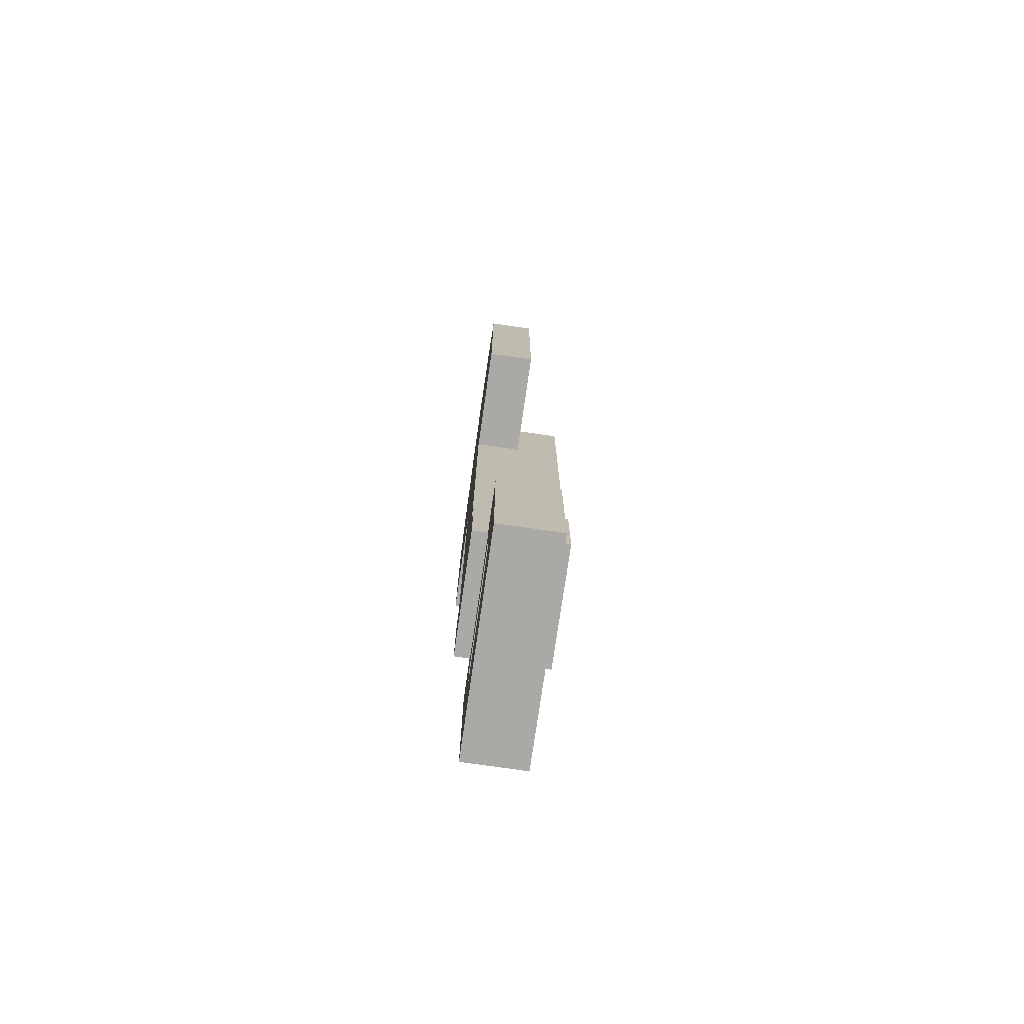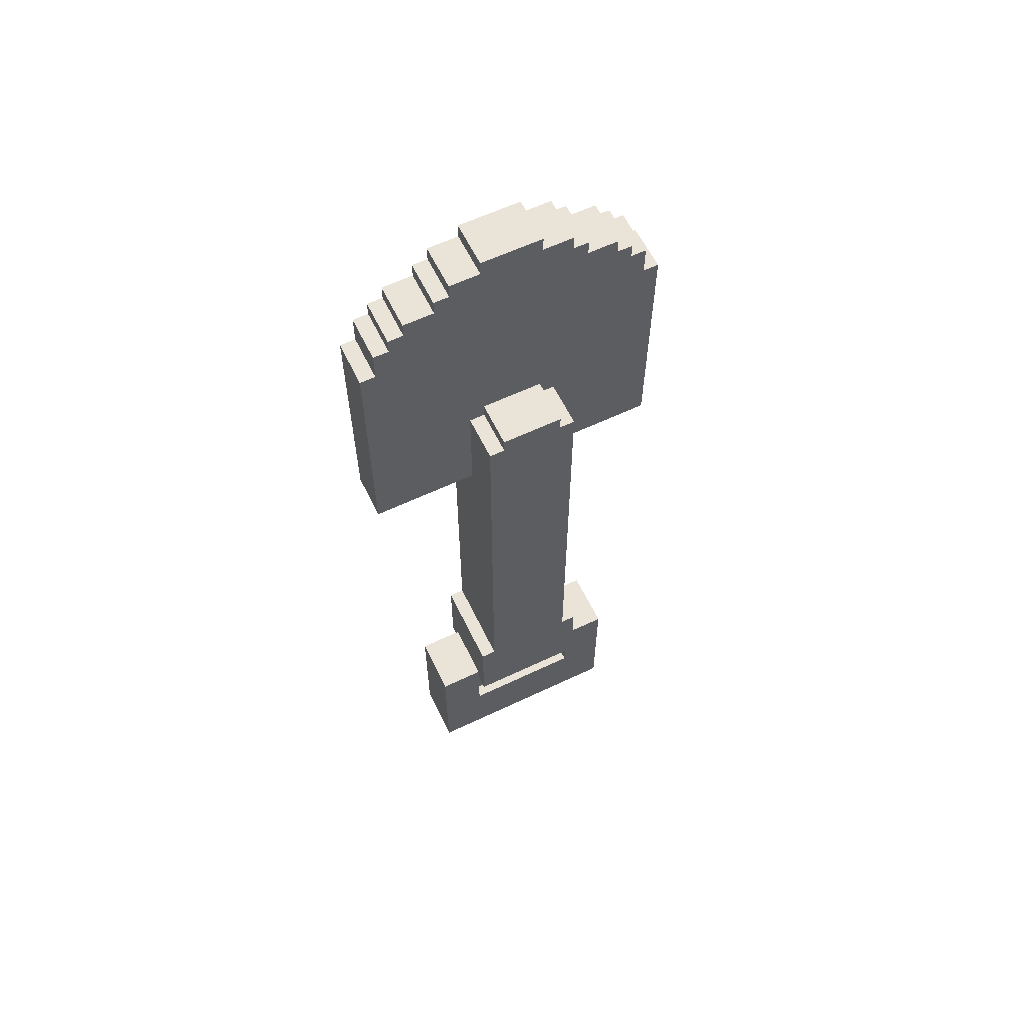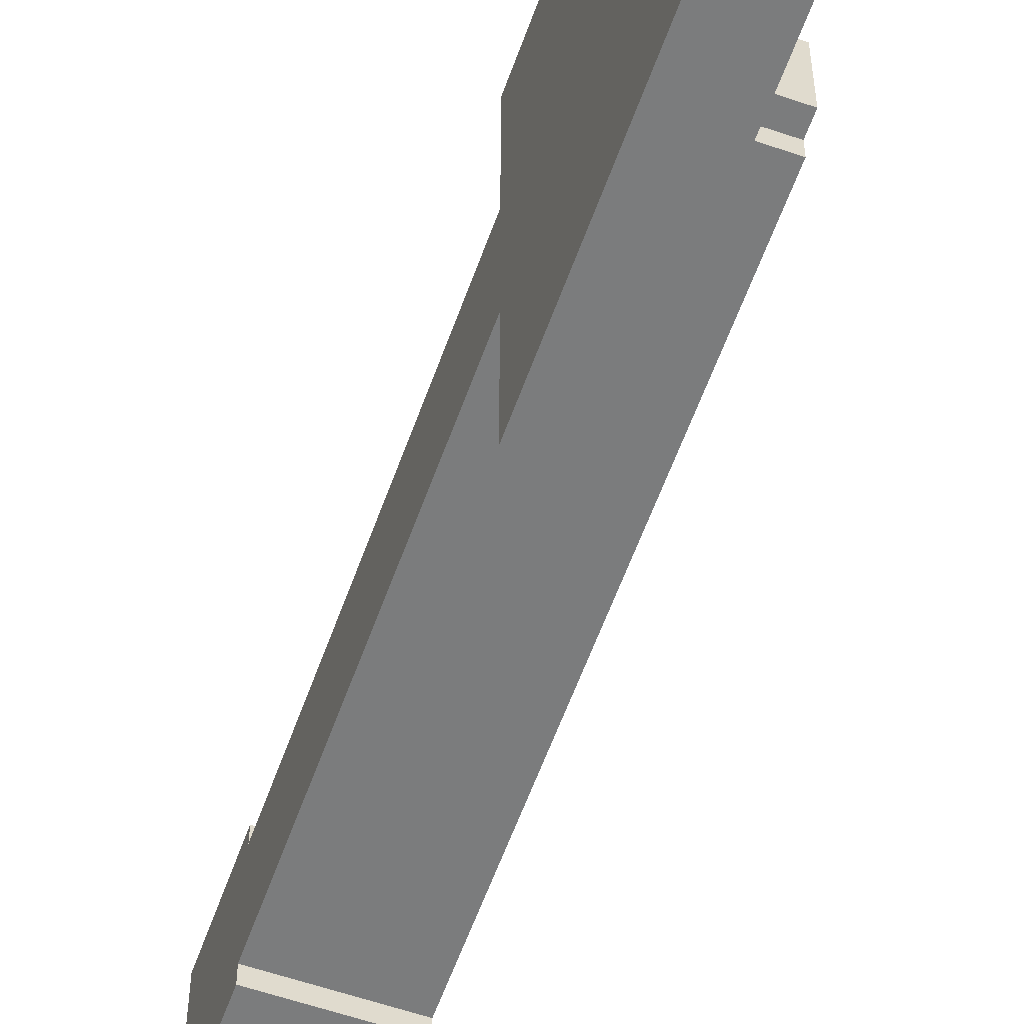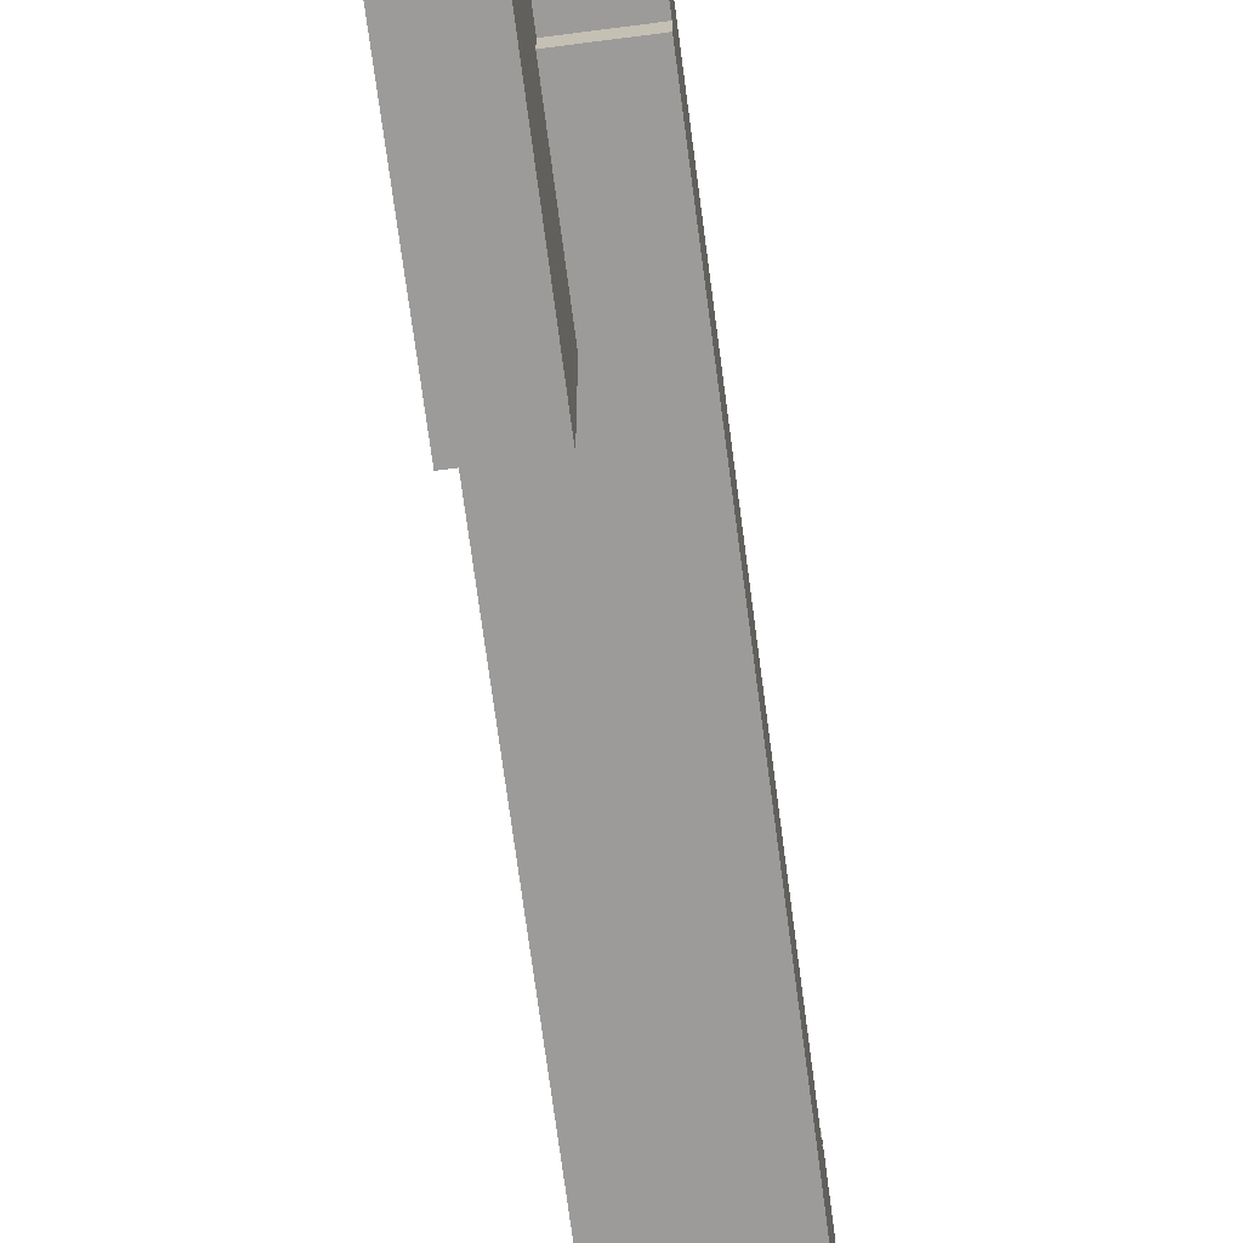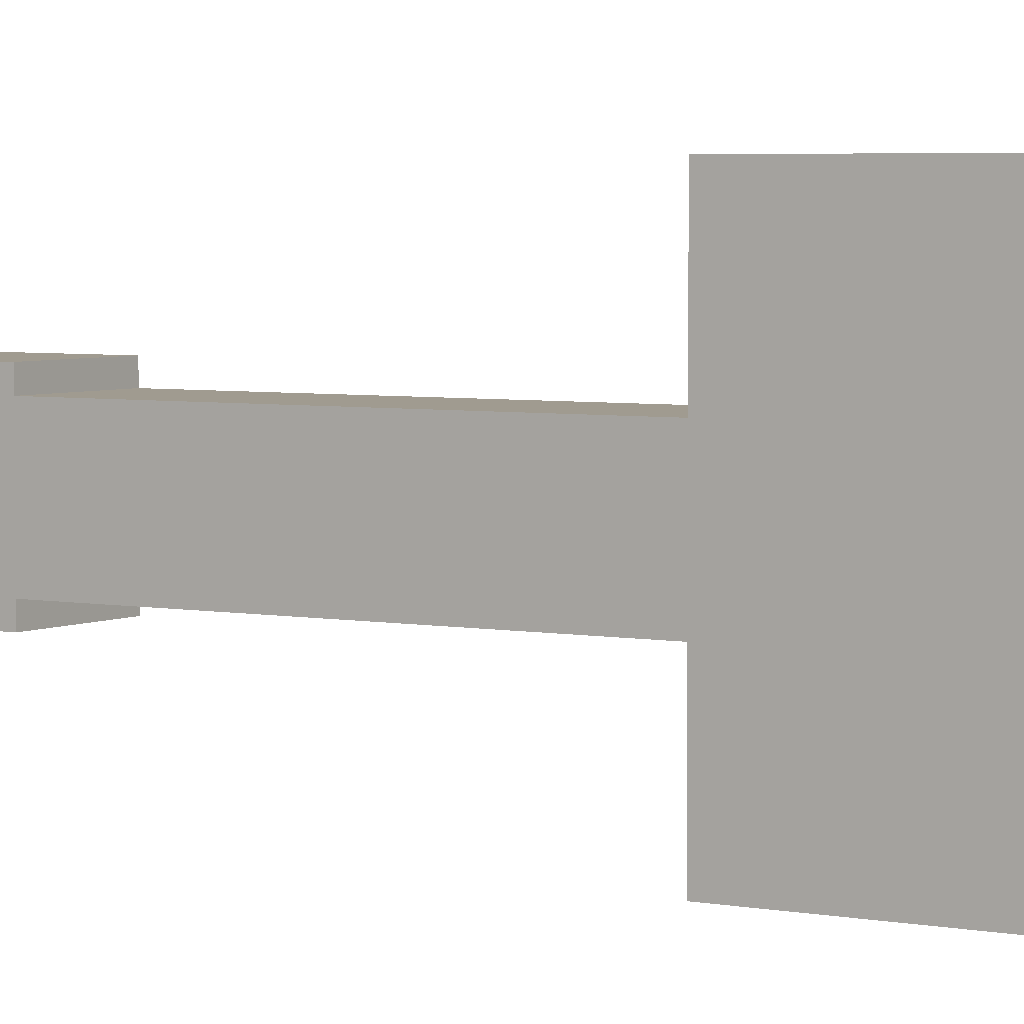
<metadata>
{"format":"obj","ext":"obj","renderer":"f3d","projection":"perspective","resolution":1024,"background":"white","views":[{"elev":-75.6,"azim":-8.2,"up":"+Z"},{"elev":60.9,"azim":64.2,"up":"+Z"},{"elev":-58.7,"azim":-19.5,"up":"+Y"},{"elev":-69.8,"azim":7.4,"up":"+Y"},{"elev":4.2,"azim":-57.3,"up":"+Y"}]}
</metadata>
<code>
g worker_shovel_mesh
v 0.04922 -0.07645 -0.4282
v 0.04922 -0.07645 -0.4665
v 0.04922 -0.07645 -0.5047
v 0.011 0.03821 0.5464
v 0.011 0.07643 0.5273
v 0.011 0.09554 0.5081
v 0.011 0.09554 0.5273
v 0.011 0.07643 0.5464
v 0.011 -0.09556 0.5081
v 0.011 -0.03823 0.5464
v 0.011 -0.07645 0.5273
v 0.011 -0.07645 0.5464
v 0.011 -0.09556 0.5273
v 0.011 -0.03823 0.5655
v 0.011 0.03821 0.5655
v 0.011 -0.03823 0.2788
v 0.011 -0.172 0.4317
v 0.011 -0.1338 0.489
v 0.011 -0.1529 0.4699
v 0.011 -0.172 0.4699
v 0.011 -0.1529 0.489
v 0.011 -0.1338 0.5081
v 0.011 -0.05734 0.2597
v 0.011 -0.03823 0.2597
v 0.011 -0.1911 0.4317
v 0.011 -0.1911 0.126
v 0.011 -0.05734 0.126
v 0.011 0.03821 0.2788
v 0.011 0.172 0.4317
v 0.011 0.1338 0.489
v 0.011 0.1338 0.5081
v 0.011 0.1529 0.4699
v 0.011 0.172 0.4699
v 0.011 0.1529 0.489
v 0.011 0.05732 0.2597
v 0.011 0.03821 0.2597
v 0.011 0.1911 0.4317
v 0.011 0.1911 0.126
v 0.011 0.05732 0.126
v -0.04633 -0.05734 -0.3136
v 0.06833 -0.05734 -0.3136
v 0.06833 -0.07645 -0.3136
v -0.04633 -0.07645 -0.3136
v -0.02722 0.1338 -0.4091
v -0.02722 0.07643 -0.5047
v -0.02722 0.1338 -0.6002
v -0.02722 -0.1338 -0.6002
v -0.02722 -0.07645 -0.5047
v -0.02722 -0.07645 -0.4665
v -0.02722 -0.1338 -0.4091
v -0.02722 -0.07645 -0.4282
v -0.02722 0.07643 -0.4665
v -0.02722 0.07643 -0.4282
v -0.02722 -0.07645 -0.4091
v -0.02722 0.07643 -0.4091
v 0.06833 -0.05734 -0.3136
v 0.011 -0.05734 0.126
v 0.06833 -0.05734 0.2597
v -0.04633 -0.05734 -0.3136
v -0.04633 -0.05734 0.126
v 0.011 -0.05734 0.2597
v -0.04633 -0.09556 0.5081
v -0.04633 0.172 0.4317
v -0.04633 0.09554 0.5081
v -0.04633 0.03821 0.5464
v -0.04633 -0.03823 0.5464
v -0.04633 0.03821 0.5655
v -0.04633 -0.03823 0.5655
v -0.04633 -0.07645 0.5273
v -0.04633 -0.09556 0.5273
v -0.04633 -0.07645 0.5464
v -0.04633 -0.172 0.4317
v -0.04633 -0.05734 0.126
v -0.04633 0.05732 0.126
v -0.04633 -0.05734 -0.3136
v -0.04633 0.05732 -0.3136
v -0.04633 -0.07645 -0.4282
v -0.04633 0.07643 -0.4282
v -0.04633 0.07643 -0.3136
v -0.04633 -0.1911 0.126
v -0.04633 -0.1911 0.4317
v -0.04633 -0.07645 -0.3136
v -0.04633 0.1911 0.126
v -0.04633 0.1911 0.4317
v -0.04633 -0.1529 0.4699
v -0.04633 -0.172 0.4699
v -0.04633 -0.1338 0.489
v -0.04633 -0.1529 0.489
v -0.04633 -0.1338 0.5081
v -0.04633 0.1529 0.4699
v -0.04633 0.172 0.4699
v -0.04633 0.1338 0.489
v -0.04633 0.1529 0.489
v -0.04633 0.1338 0.5081
v -0.04633 0.07643 0.5273
v -0.04633 0.09554 0.5273
v -0.04633 0.07643 0.5464
v 0.06833 -0.05734 -0.3136
v 0.06833 -0.07645 -0.4282
v 0.06833 -0.07645 -0.3136
v 0.06833 0.07643 -0.4282
v 0.06833 0.05732 -0.3136
v 0.06833 0.07643 -0.3136
v 0.06833 0.03821 0.2597
v 0.06833 0.05732 0.2597
v 0.06833 -0.03823 0.2597
v 0.06833 -0.05734 0.2597
v 0.06833 -0.03823 0.2788
v 0.06833 0.03821 0.2788
v 0.04922 -0.07645 -0.4282
v 0.06833 -0.07645 -0.4282
v 0.06833 0.07643 -0.4282
v 0.04922 0.07643 -0.4282
v 0.06833 0.05732 0.2597
v 0.011 0.05732 0.126
v 0.06833 0.05732 -0.3136
v 0.011 0.05732 0.2597
v -0.04633 0.05732 -0.3136
v -0.04633 0.05732 0.126
v 0.04922 -0.07645 -0.4091
v 0.04922 -0.1338 -0.4091
v -0.02722 -0.1338 -0.4091
v -0.02722 -0.07645 -0.4091
v 0.04922 0.1338 -0.4091
v 0.04922 0.07643 -0.4665
v 0.04922 0.07643 -0.4091
v 0.04922 0.07643 -0.5047
v 0.04922 0.1338 -0.6002
v 0.04922 -0.1338 -0.6002
v 0.04922 -0.07645 -0.5047
v 0.04922 -0.1338 -0.4091
v 0.04922 -0.07645 -0.4282
v 0.04922 -0.07645 -0.4091
v 0.04922 0.07643 -0.4282
v 0.04922 -0.07645 -0.4665
v 0.04922 0.07643 -0.4091
v 0.04922 0.07643 -0.4665
v 0.04922 0.07643 -0.4282
v 0.011 -0.03823 0.2597
v 0.06833 -0.03823 0.2597
v 0.06833 -0.05734 0.2597
v 0.011 -0.05734 0.2597
v 0.06833 0.03821 0.2597
v 0.06833 0.03821 0.2788
v 0.011 0.03821 0.2788
v 0.011 0.03821 0.2597
v -0.04633 -0.172 0.4317
v 0.011 -0.172 0.4317
v 0.011 -0.1911 0.4317
v -0.04633 -0.1911 0.4317
v 0.011 0.05732 0.2597
v 0.06833 0.05732 0.2597
v 0.06833 0.03821 0.2597
v 0.011 0.03821 0.2597
v -0.04633 -0.1911 0.126
v -0.04633 -0.1911 0.4317
v 0.011 -0.1911 0.4317
v 0.011 -0.1911 0.126
v -0.02722 0.1338 -0.6002
v 0.04922 0.1338 -0.6002
v 0.04922 0.1338 -0.4091
v -0.02722 0.1338 -0.4091
v -0.02722 -0.1338 -0.6002
v -0.02722 -0.1338 -0.4091
v 0.04922 -0.1338 -0.4091
v 0.04922 -0.1338 -0.6002
v 0.06833 0.03821 0.2788
v 0.06833 -0.03823 0.2788
v 0.011 -0.03823 0.2788
v 0.011 0.03821 0.2788
v 0.011 -0.1529 0.4699
v -0.04633 -0.1529 0.4699
v -0.04633 -0.1529 0.489
v 0.011 -0.1529 0.489
v -0.04633 -0.1338 0.489
v 0.011 -0.1338 0.489
v 0.011 -0.1529 0.489
v -0.04633 -0.1529 0.489
v -0.04633 -0.09556 0.5273
v -0.04633 -0.07645 0.5273
v 0.011 -0.07645 0.5273
v 0.011 -0.09556 0.5273
v -0.02722 -0.07645 -0.4665
v -0.02722 -0.07645 -0.5047
v 0.04922 -0.07645 -0.5047
v 0.04922 -0.07645 -0.4665
v 0.011 -0.07645 0.5464
v -0.04633 -0.07645 0.5464
v -0.04633 -0.03823 0.5464
v 0.011 -0.03823 0.5464
v 0.04922 -0.07645 -0.5047
v -0.02722 -0.07645 -0.5047
v -0.02722 0.07643 -0.5047
v 0.04922 0.07643 -0.5047
v -0.04633 0.09554 0.5273
v -0.04633 0.09554 0.5081
v 0.011 0.09554 0.5081
v 0.011 0.09554 0.5273
v 0.011 -0.03823 0.5464
v -0.04633 -0.03823 0.5464
v -0.04633 -0.03823 0.5655
v 0.011 -0.03823 0.5655
v 0.011 0.1911 0.126
v -0.04633 0.1911 0.126
v -0.04633 0.05732 0.126
v 0.011 0.05732 0.126
v -0.02722 0.1338 -0.4091
v 0.04922 0.1338 -0.4091
v 0.04922 0.07643 -0.4091
v -0.02722 0.07643 -0.4091
v -0.04633 0.1529 0.4699
v 0.011 0.1529 0.4699
v 0.011 0.1529 0.489
v -0.04633 0.1529 0.489
v -0.04633 0.1529 0.489
v 0.011 0.1529 0.489
v 0.011 0.1338 0.489
v -0.04633 0.1338 0.489
v -0.04633 0.172 0.4699
v 0.011 0.172 0.4699
v 0.011 0.1529 0.4699
v -0.04633 0.1529 0.4699
v -0.04633 0.172 0.4317
v 0.011 0.172 0.4317
v 0.011 0.172 0.4699
v -0.04633 0.172 0.4699
v 0.011 -0.1338 0.489
v -0.04633 -0.1338 0.489
v -0.04633 -0.1338 0.5081
v 0.011 -0.1338 0.5081
v -0.04633 -0.09556 0.5081
v 0.011 -0.09556 0.5081
v 0.011 -0.1338 0.5081
v -0.04633 -0.1338 0.5081
v 0.011 -0.09556 0.5081
v -0.04633 -0.09556 0.5081
v -0.04633 -0.09556 0.5273
v 0.011 -0.09556 0.5273
v 0.011 -0.172 0.4317
v -0.04633 -0.172 0.4317
v -0.04633 -0.172 0.4699
v 0.011 -0.172 0.4699
v 0.011 0.1338 0.489
v 0.011 0.1338 0.5081
v -0.04633 0.1338 0.5081
v -0.04633 0.1338 0.489
v -0.04633 -0.07645 -0.3136
v -0.02722 -0.07645 -0.4091
v -0.04633 -0.07645 -0.4282
v -0.02722 -0.07645 -0.4282
v 0.06833 -0.07645 -0.3136
v 0.04922 -0.07645 -0.4091
v 0.06833 -0.07645 -0.4282
v 0.04922 -0.07645 -0.4282
v -0.02722 0.07643 -0.4091
v 0.04922 0.07643 -0.4091
v 0.06833 0.07643 -0.3136
v -0.04633 0.07643 -0.3136
v 0.06833 0.07643 -0.4282
v 0.04922 0.07643 -0.4282
v -0.04633 0.07643 -0.4282
v -0.02722 0.07643 -0.4282
v 0.011 0.03821 0.5464
v 0.011 0.03821 0.5655
v -0.04633 0.03821 0.5655
v -0.04633 0.03821 0.5464
v 0.011 0.09554 0.5081
v -0.04633 0.09554 0.5081
v -0.04633 0.1338 0.5081
v 0.011 0.1338 0.5081
v 0.011 0.07643 0.5273
v 0.011 0.07643 0.5464
v -0.04633 0.07643 0.5464
v -0.04633 0.07643 0.5273
v -0.02722 -0.1338 -0.6002
v 0.04922 -0.1338 -0.6002
v 0.04922 0.1338 -0.6002
v -0.02722 0.1338 -0.6002
v -0.02722 -0.07645 -0.4665
v 0.04922 -0.07645 -0.4665
v 0.04922 0.07643 -0.4665
v -0.02722 0.07643 -0.4665
v -0.04633 0.09554 0.5273
v 0.011 0.09554 0.5273
v 0.011 0.07643 0.5273
v -0.04633 0.07643 0.5273
v 0.011 0.03821 0.5464
v -0.04633 0.03821 0.5464
v -0.04633 0.07643 0.5464
v 0.011 0.07643 0.5464
v -0.04633 0.03821 0.5655
v 0.011 0.03821 0.5655
v 0.011 -0.03823 0.5655
v -0.04633 -0.03823 0.5655
v 0.011 -0.07645 0.5273
v -0.04633 -0.07645 0.5273
v -0.04633 -0.07645 0.5464
v 0.011 -0.07645 0.5464
v -0.04633 0.1911 0.4317
v 0.011 0.1911 0.4317
v 0.011 0.172 0.4317
v -0.04633 0.172 0.4317
v -0.04633 -0.1911 0.126
v 0.011 -0.1911 0.126
v 0.011 -0.05734 0.126
v -0.04633 -0.05734 0.126
v 0.011 0.1911 0.126
v 0.011 0.1911 0.4317
v -0.04633 0.1911 0.4317
v -0.04633 0.1911 0.126
v 0.04922 0.07643 -0.5047
v -0.02722 0.07643 -0.5047
v -0.02722 0.07643 -0.4665
v 0.04922 0.07643 -0.4665
v 0.06833 -0.03823 0.2788
v 0.06833 -0.03823 0.2597
v 0.011 -0.03823 0.2597
v 0.011 -0.03823 0.2788
v -0.02722 -0.07645 -0.4282
v -0.02722 0.07643 -0.4282
v -0.04633 0.07643 -0.4282
v -0.04633 -0.07645 -0.4282
v -0.04633 0.05732 -0.3136
v -0.04633 0.07643 -0.3136
v 0.06833 0.07643 -0.3136
v 0.06833 0.05732 -0.3136
v -0.04633 -0.1529 0.4699
v 0.011 -0.1529 0.4699
v 0.011 -0.172 0.4699
v -0.04633 -0.172 0.4699
g worker_shovel_mesh_0
f -328 -329 -330
f -325 -326 -327
f -324 -326 -325
f -323 -327 -326
f -327 -322 -325
f -321 -322 -327
f -320 -322 -321
f -319 -320 -321
f -318 -322 -320
f -321 -327 -317
f -327 -316 -317
f -322 -315 -325
f -322 -314 -315
f -322 -313 -314
f -313 -312 -314
f -311 -314 -312
f -310 -312 -313
f -309 -313 -322
f -314 -308 -315
f -307 -315 -308
f -306 -308 -314
f -305 -308 -306
f -304 -308 -305
f -315 -303 -325
f -325 -303 -302
f -301 -325 -302
f -300 -325 -301
f -299 -301 -302
f -298 -299 -302
f -297 -301 -299
f -303 -296 -302
f -295 -296 -303
f -294 -302 -296
f -294 -296 -293
f -293 -296 -292
f -289 -290 -291
f -288 -289 -291
f -285 -286 -287
f -286 -285 -284
f -283 -286 -284
f -282 -283 -284
f -281 -282 -284
f -281 -280 -282
f -279 -282 -280
f -279 -287 -286
f -278 -279 -280
f -287 -279 -278
f -277 -280 -281
f -276 -287 -278
f -273 -274 -275
f -275 -274 -272
f -274 -271 -272
f -270 -274 -273
f -267 -268 -269
f -266 -267 -269
f -265 -266 -269
f -266 -265 -264
f -265 -263 -264
f -262 -265 -269
f -261 -262 -269
f -260 -265 -262
f -259 -269 -268
f -258 -259 -268
f -257 -258 -268
f -256 -258 -257
f -255 -256 -257
f -254 -256 -255
f -253 -254 -255
f -252 -253 -255
f -259 -258 -251
f -250 -259 -251
f -249 -256 -254
f -257 -268 -248
f -268 -247 -248
f -245 -246 -259
f -246 -269 -259
f -244 -269 -246
f -243 -244 -246
f -242 -269 -244
f -240 -268 -241
f -268 -267 -241
f -241 -267 -239
f -238 -241 -239
f -237 -239 -267
f -235 -267 -236
f -236 -267 -266
f -234 -236 -266
f -231 -232 -233
f -232 -230 -233
f -230 -229 -233
f -228 -229 -230
f -233 -229 -227
f -226 -227 -229
f -225 -233 -227
f -224 -233 -225
f -225 -227 -223
f -227 -222 -223
f -219 -220 -221
f -218 -219 -221
f -215 -216 -217
f -214 -217 -216
f -215 -213 -216
f -213 -212 -216
f -209 -210 -211
f -208 -209 -211
f -205 -206 -207
f -206 -204 -207
f -207 -204 -203
f -202 -203 -204
f -201 -202 -204
f -200 -202 -201
f -199 -200 -201
f -198 -200 -199
f -206 -197 -199
f -196 -206 -199
f -193 -194 -195
f -190 -191 -192
f -189 -190 -192
f -186 -187 -188
f -185 -186 -188
f -182 -183 -184
f -181 -182 -184
f -178 -179 -180
f -177 -178 -180
f -174 -175 -176
f -173 -174 -176
f -170 -171 -172
f -169 -170 -172
f -166 -167 -168
f -165 -166 -168
f -162 -163 -164
f -161 -162 -164
f -158 -159 -160
f -157 -158 -160
f -154 -155 -156
f -153 -154 -156
f -150 -151 -152
f -149 -150 -152
f -146 -147 -148
f -145 -146 -148
f -142 -143 -144
f -141 -142 -144
f -138 -139 -140
f -137 -138 -140
f -134 -135 -136
f -133 -134 -136
f -130 -131 -132
f -129 -130 -132
f -126 -127 -128
f -125 -126 -128
f -122 -123 -124
f -121 -122 -124
f -118 -119 -120
f -117 -118 -120
f -114 -115 -116
f -113 -114 -116
f -110 -111 -112
f -109 -110 -112
f -106 -107 -108
f -105 -106 -108
f -102 -103 -104
f -101 -102 -104
f -98 -99 -100
f -97 -98 -100
f -94 -95 -96
f -93 -94 -96
f -90 -91 -92
f -89 -90 -92
f -86 -87 -88
f -85 -86 -88
f -82 -83 -84
f -81 -83 -82
f -84 -83 -80
f -83 -79 -80
f -78 -80 -79
f -78 -79 -77
f -74 -75 -76
f -73 -74 -76
f -72 -75 -74
f -71 -75 -72
f -70 -73 -76
f -69 -70 -76
f -66 -67 -68
f -65 -66 -68
f -62 -63 -64
f -61 -62 -64
f -58 -59 -60
f -57 -58 -60
f -54 -55 -56
f -53 -54 -56
f -50 -51 -52
f -49 -50 -52
f -46 -47 -48
f -45 -46 -48
f -42 -43 -44
f -41 -42 -44
f -38 -39 -40
f -37 -38 -40
f -34 -35 -36
f -33 -34 -36
f -30 -31 -32
f -29 -30 -32
f -26 -27 -28
f -25 -26 -28
f -22 -23 -24
f -21 -22 -24
f -18 -19 -20
f -17 -18 -20
f -14 -15 -16
f -13 -14 -16
f -10 -11 -12
f -9 -10 -12
f -6 -7 -8
f -5 -6 -8
f -2 -3 -4
f -1 -2 -4

</code>
